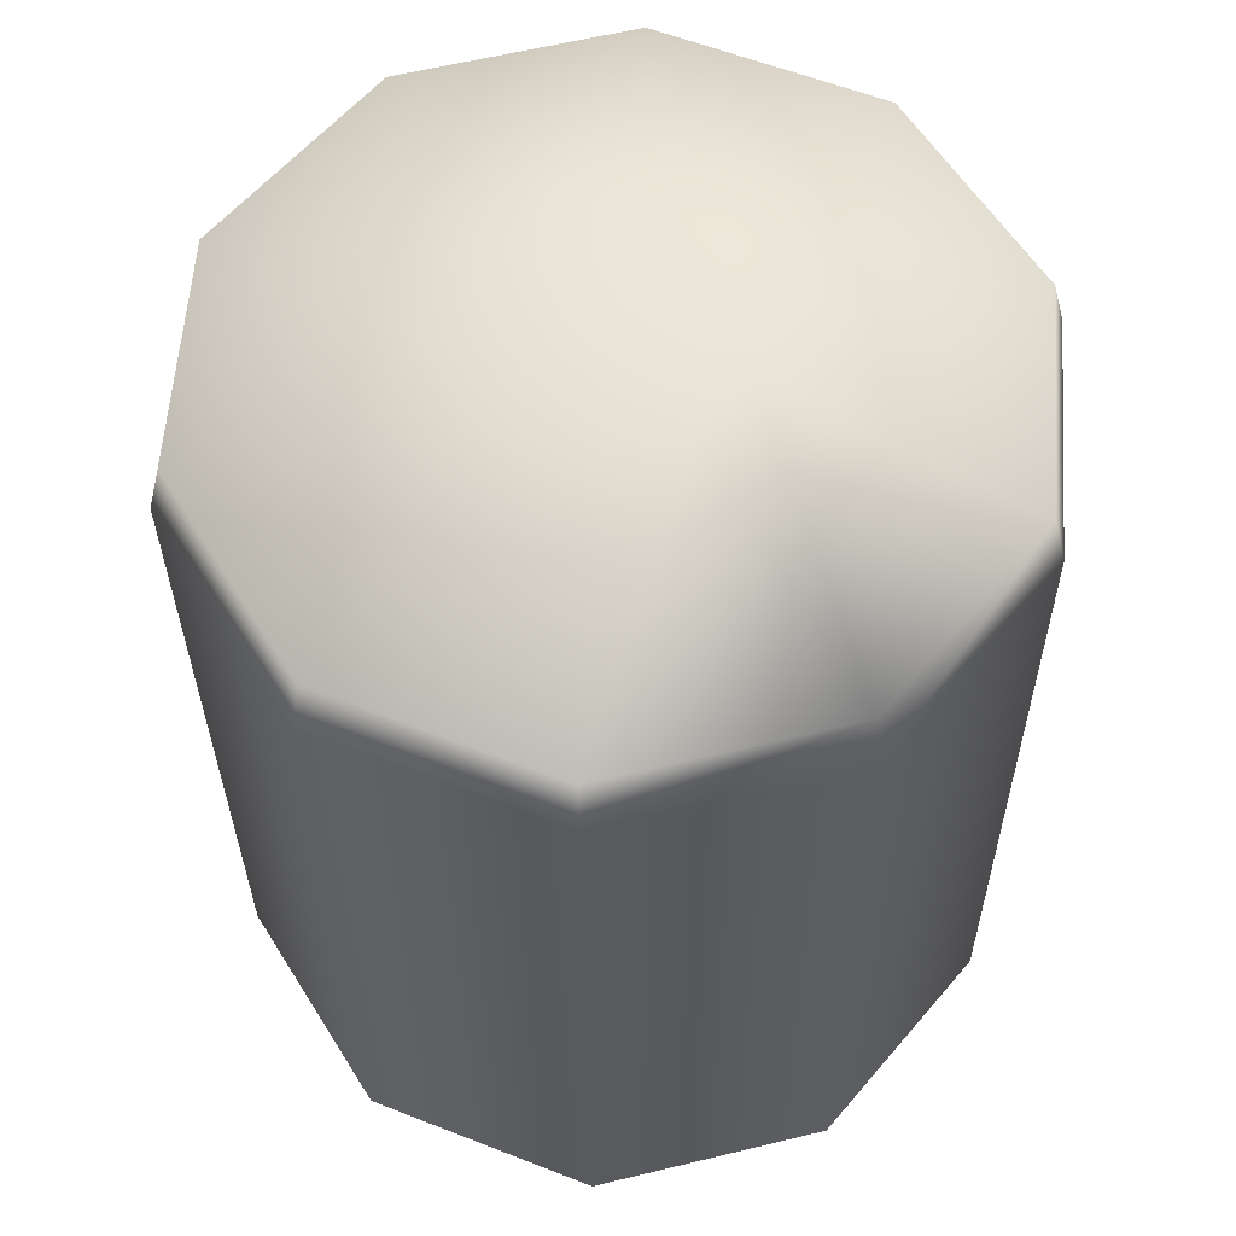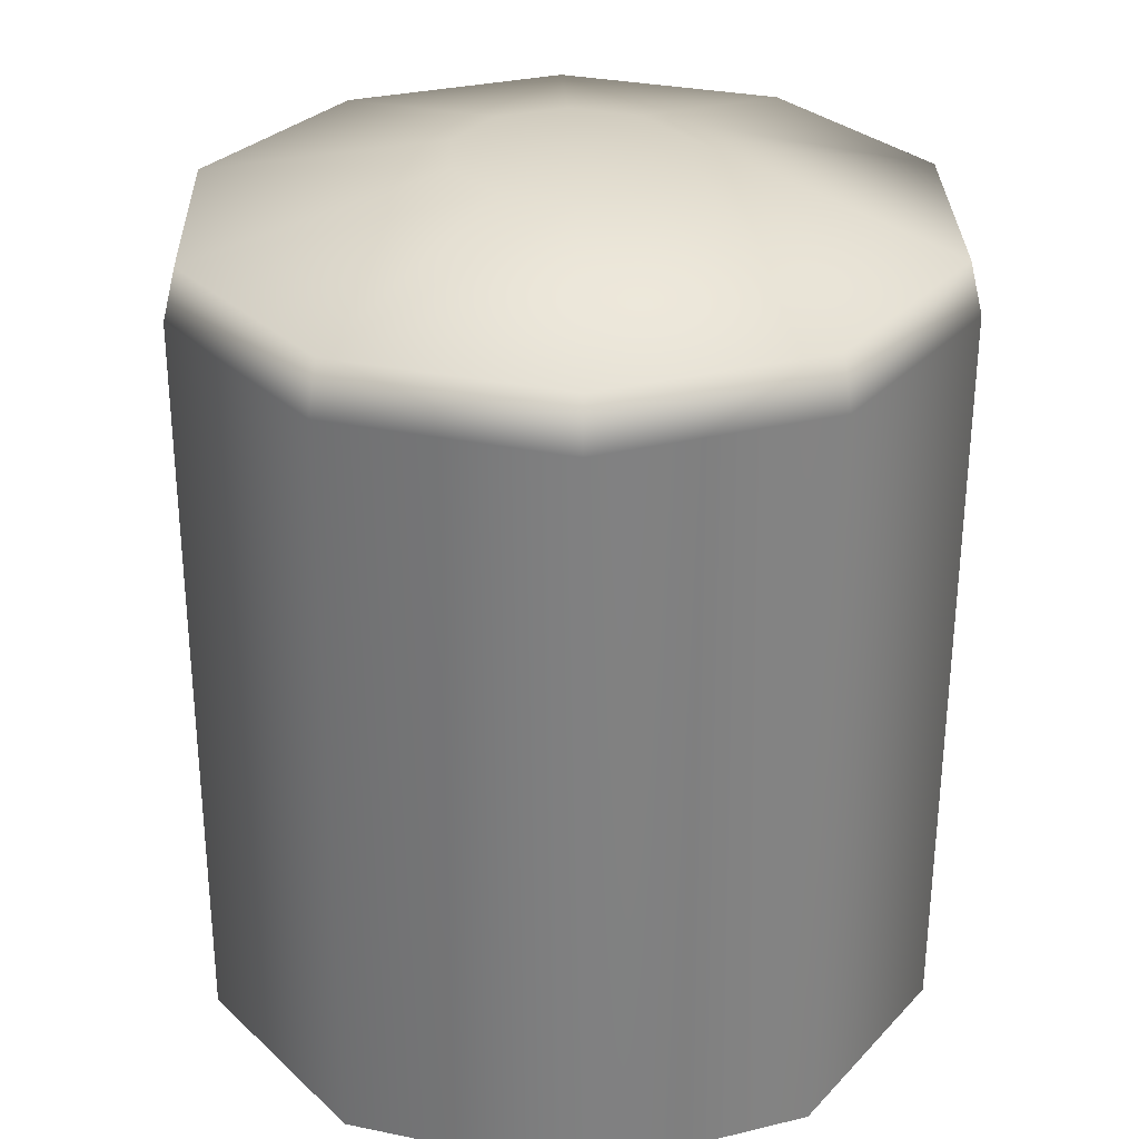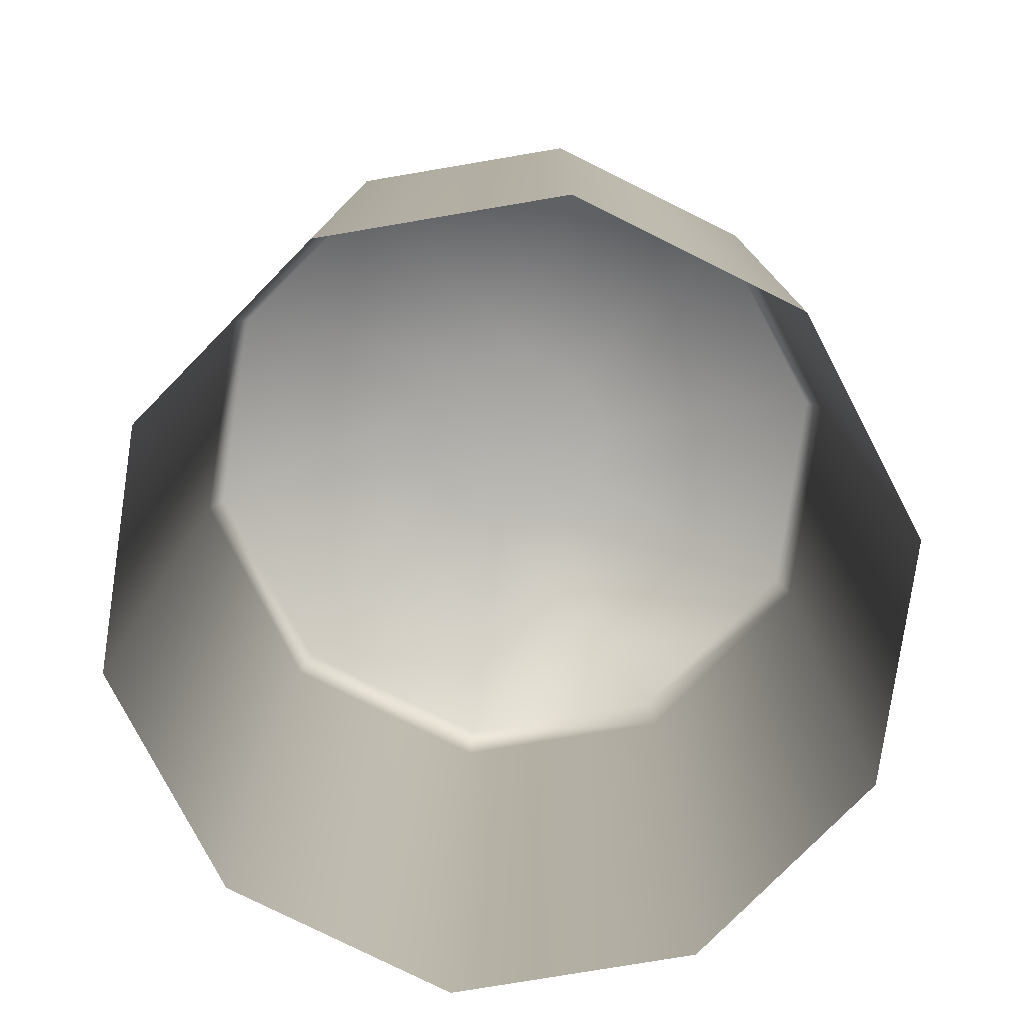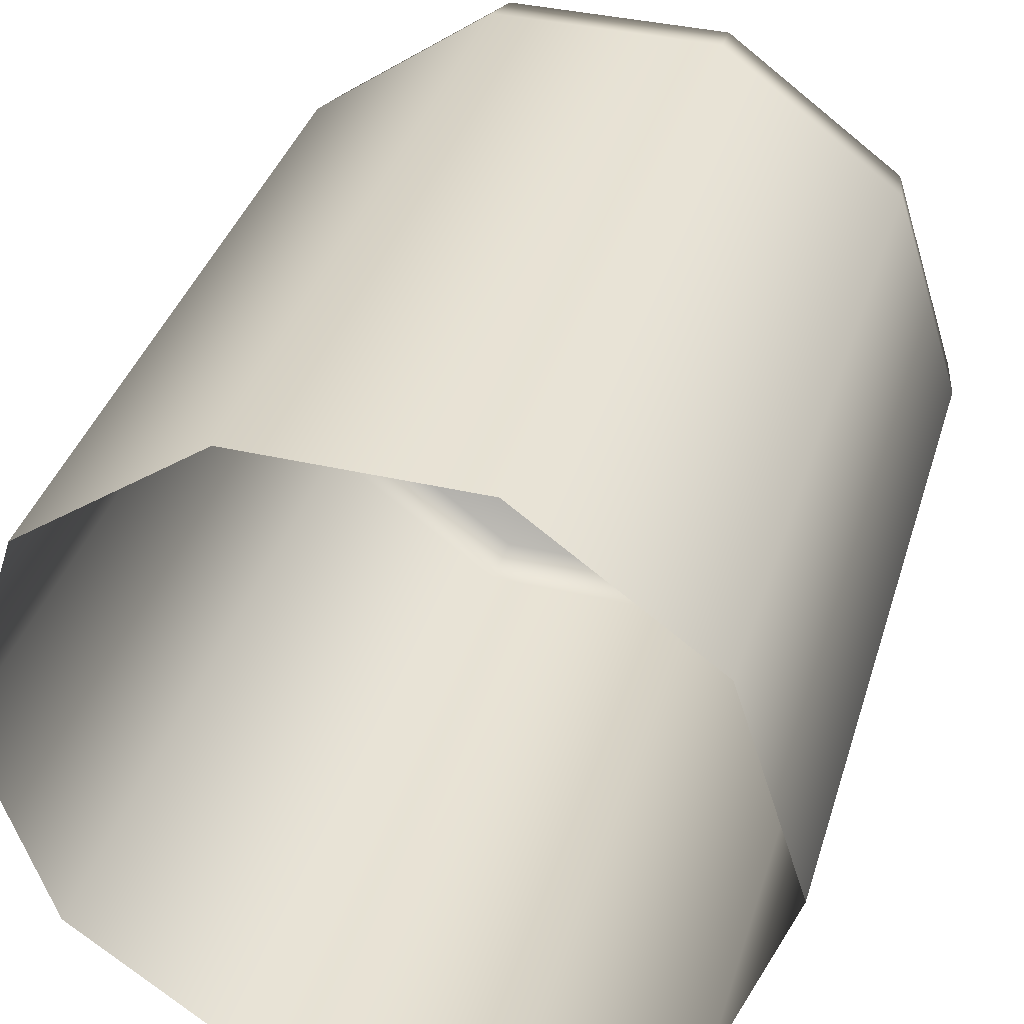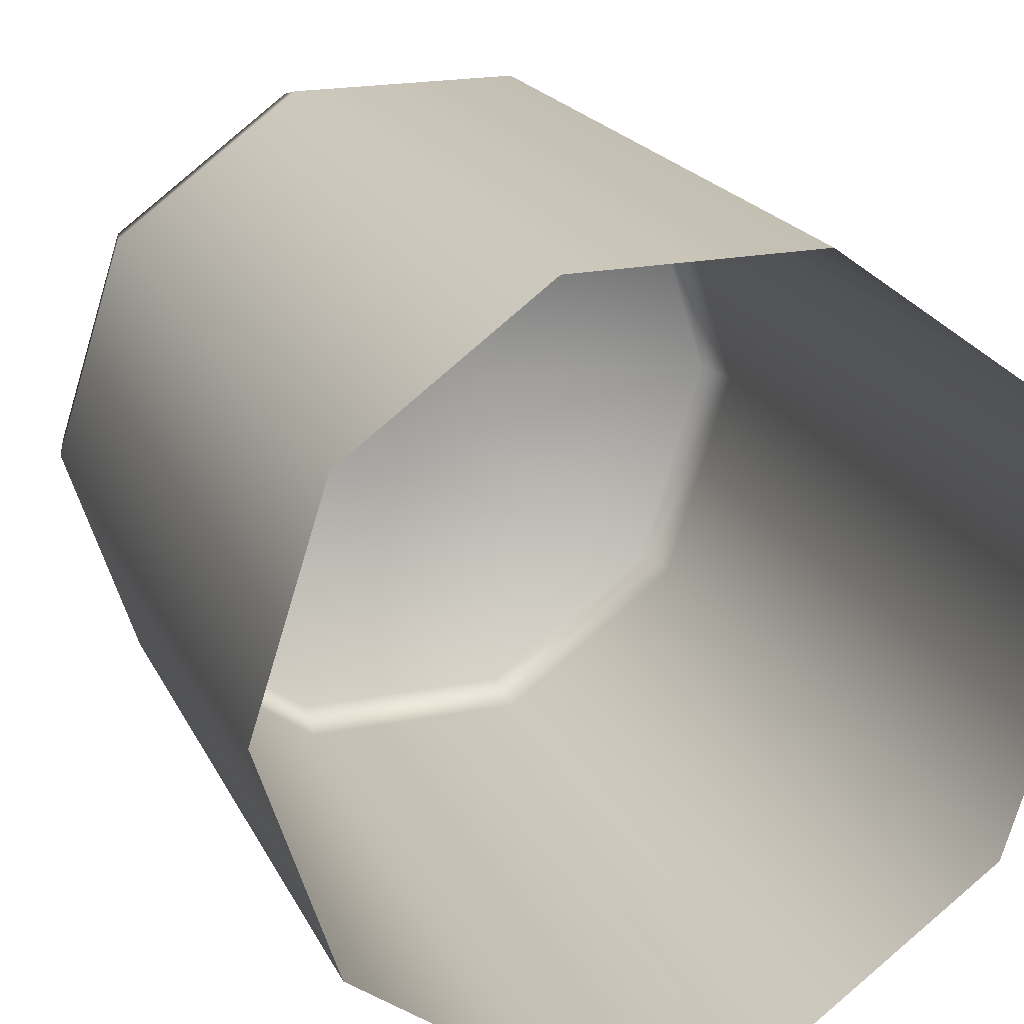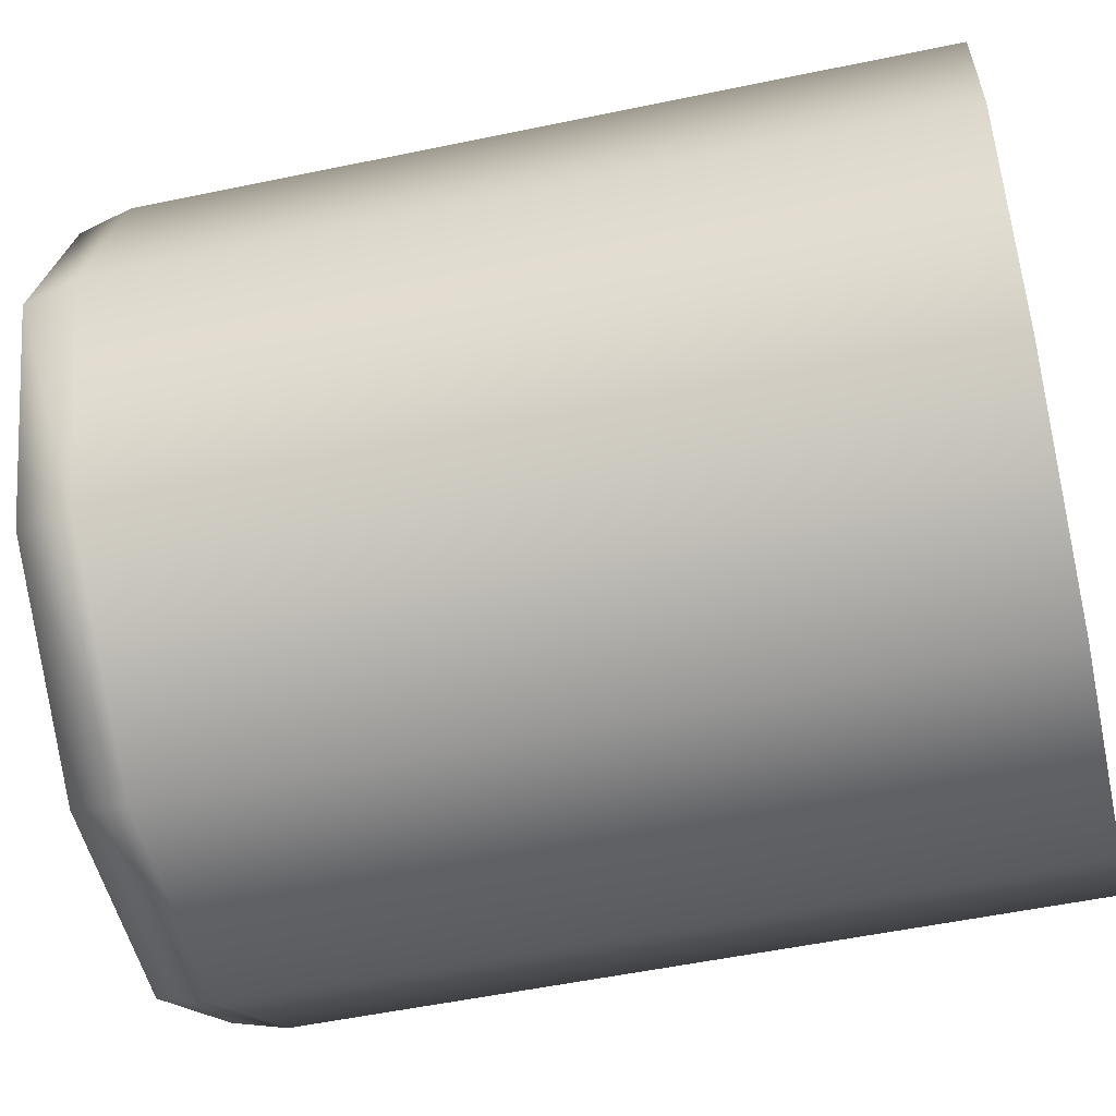
<metadata>
{"format":"obj","ext":"obj","renderer":"f3d","projection":"perspective","resolution":1024,"background":"white","views":[{"elev":58.9,"azim":-121.9,"up":"+Y"},{"elev":29.8,"azim":160.5,"up":"+Y"},{"elev":-78.6,"azim":117.6,"up":"+Y"},{"elev":38.0,"azim":16.4,"up":"+Z"},{"elev":20.6,"azim":-20.0,"up":"+Z"},{"elev":-50.8,"azim":-77.3,"up":"+Z"}]}
</metadata>
<code>
o crystal_controller_right_button7
v -0.004678 -0.006922 0.01231
v -0.00222 -0.006935 0.01052
v 0.000819 -0.006935 0.01052
v 0.003277 -0.006922 0.01231
v 0.004216 -0.0069 0.0152
v 0.003277 -0.006879 0.01809
v 0.000819 -0.006866 0.01988
v -0.00222 -0.006866 0.01988
v -0.004678 -0.006879 0.01809
v -0.005617 -0.0069 0.0152
v -0.004678 0.00291 0.01224
v -0.00222 0.002897 0.01045
v 0.000819 0.002897 0.01045
v 0.003277 0.00291 0.01224
v 0.004216 0.002932 0.01513
v 0.003277 0.002953 0.01802
v 0.000819 0.002967 0.0198
v -0.00222 0.002967 0.0198
v -0.004678 0.002953 0.01802
v -0.005617 0.002932 0.01513
v -0.0019 0.004343 0.01425
v -0.001159 0.004339 0.01371
v -0.000243 0.004339 0.01371
v 0.000499 0.004343 0.01425
v 0.000782 0.00435 0.01512
v 0.000499 0.004356 0.01599
v -0.000243 0.00436 0.01653
v -0.001159 0.00436 0.01653
v -0.0019 0.004356 0.01599
v -0.002183 0.00435 0.01512
v -0.000701 0.0044 0.01512
v -0.004542 0.003573 0.01233
v -0.002168 0.00356 0.01061
v 0.000767 0.00356 0.01061
v 0.003141 0.003573 0.01233
v 0.004048 0.003594 0.01512
v 0.003141 0.003615 0.01791
v 0.000767 0.003627 0.01964
v -0.002168 0.003627 0.01964
v -0.004542 0.003615 0.01791
v -0.005449 0.003594 0.01512
f 11 1 10 20
f 1 11 12 2
f 2 12 13 3
f 3 13 14 4
f 4 14 15 5
f 5 15 16 6
f 6 16 17 7
f 7 17 18 8
f 8 18 19 9
f 9 19 20 10
f 30 21 32 41
f 21 22 33 32
f 22 23 34 33
f 23 24 35 34
f 24 25 36 35
f 25 26 37 36
f 26 27 38 37
f 27 28 39 38
f 28 29 40 39
f 29 30 41 40
f 21 30 31
f 22 21 31
f 23 22 31
f 24 23 31
f 25 24 31
f 26 25 31
f 27 26 31
f 28 27 31
f 29 28 31
f 30 29 31
f 11 20 41 32
f 12 11 32 33
f 13 12 33 34
f 14 13 34 35
f 15 14 35 36
f 16 15 36 37
f 17 16 37 38
f 18 17 38 39
f 19 18 39 40
f 20 19 40 41

</code>
